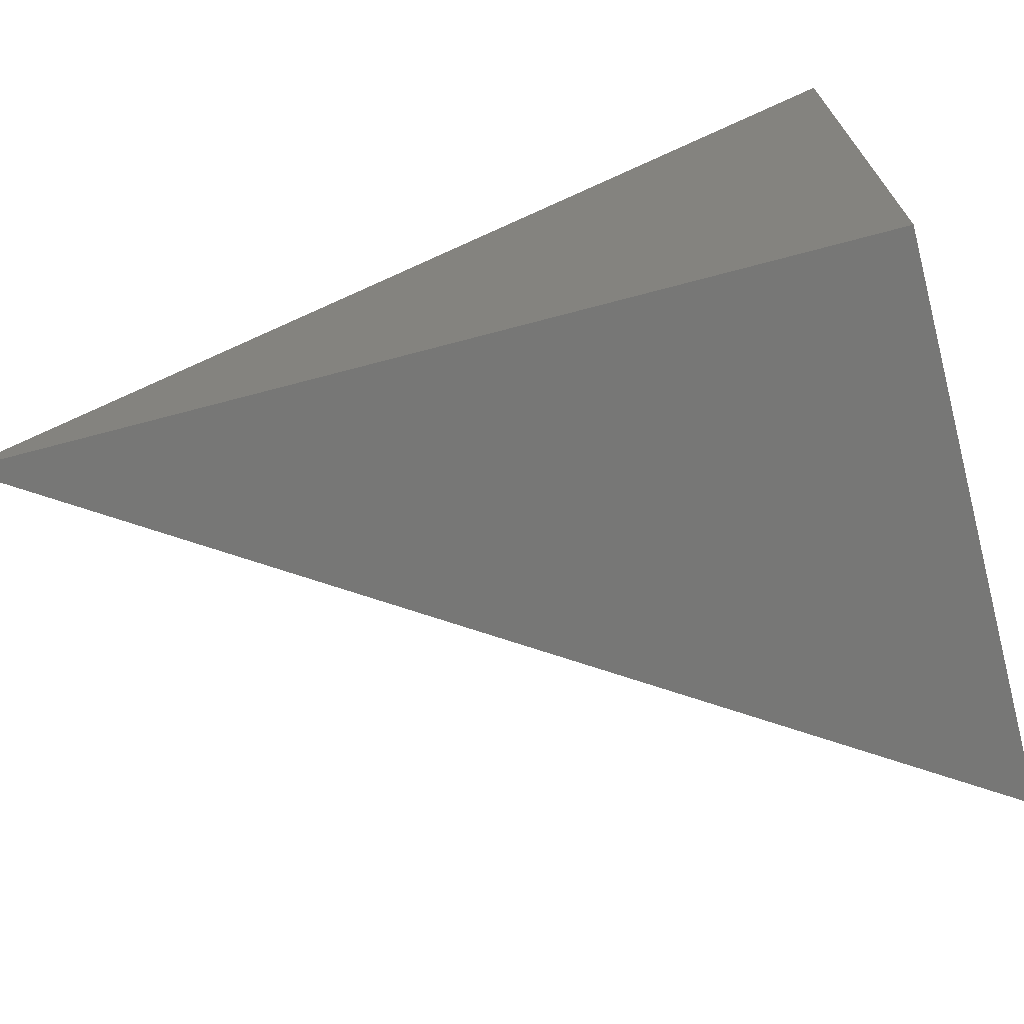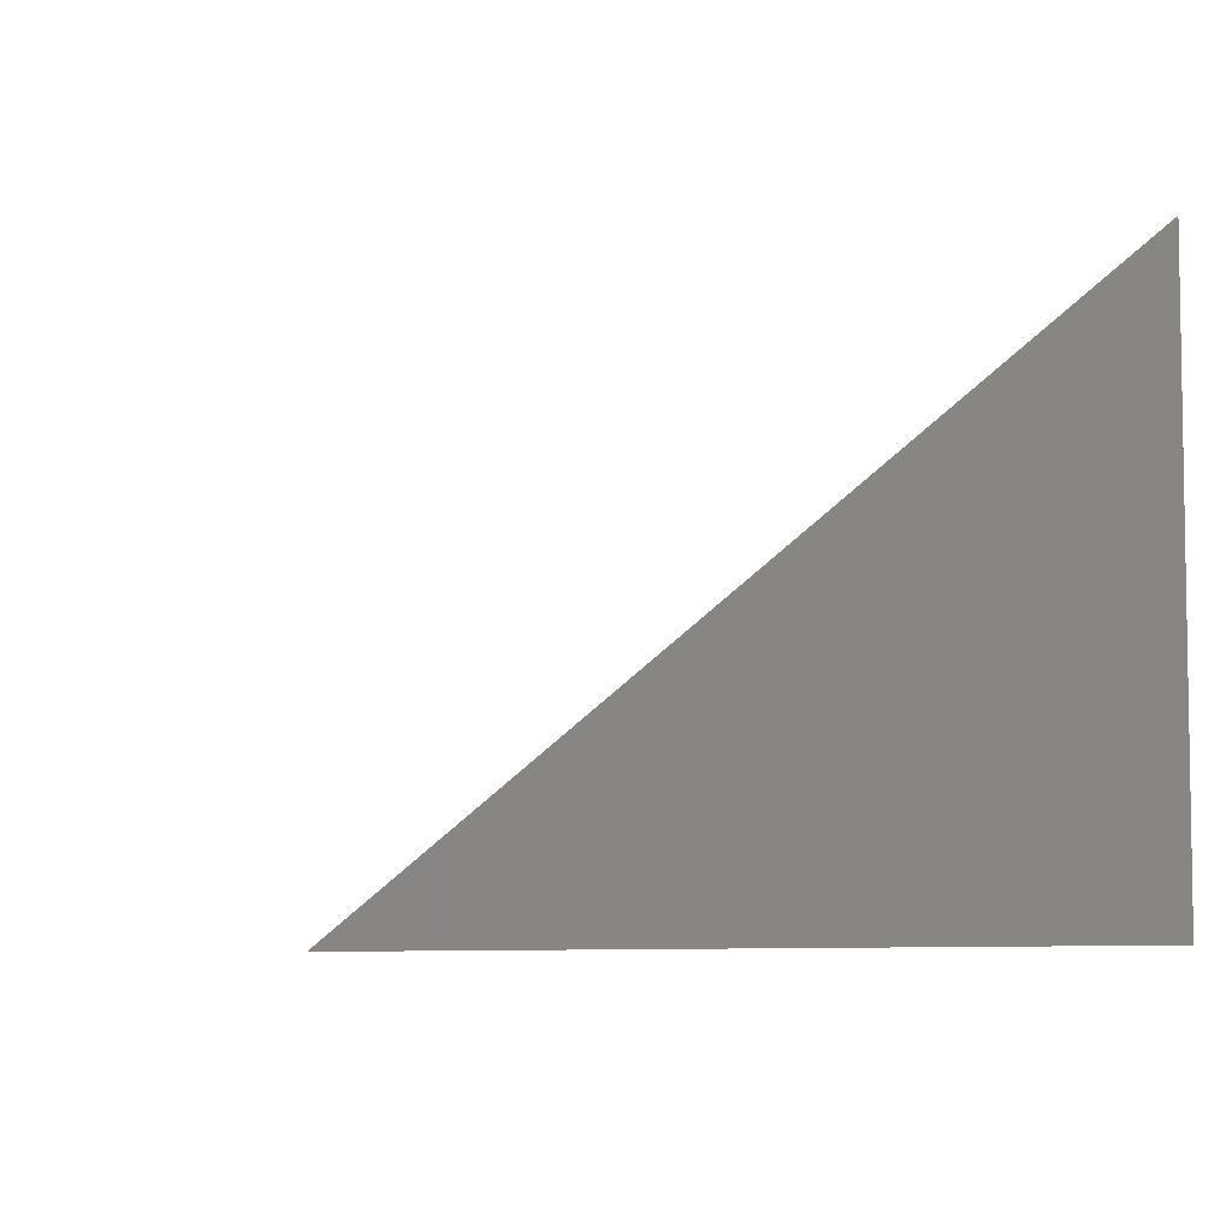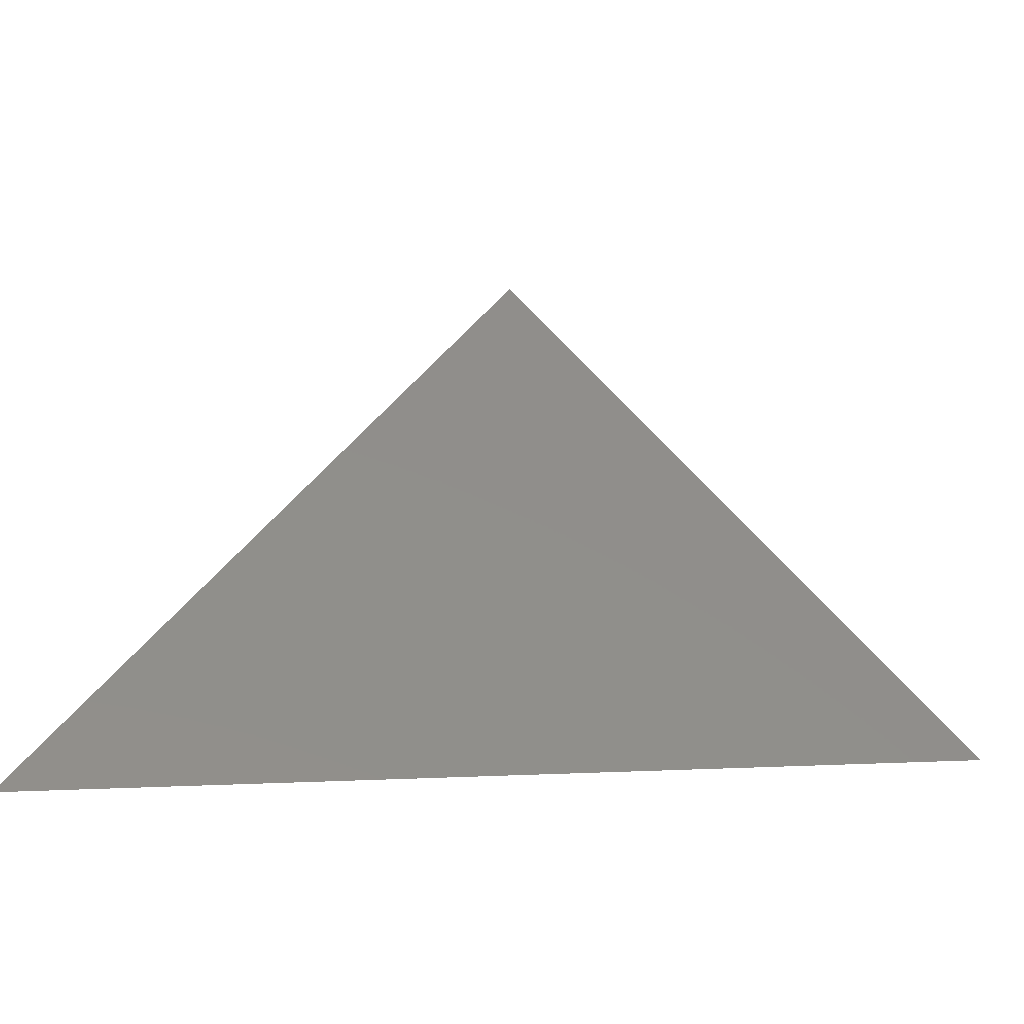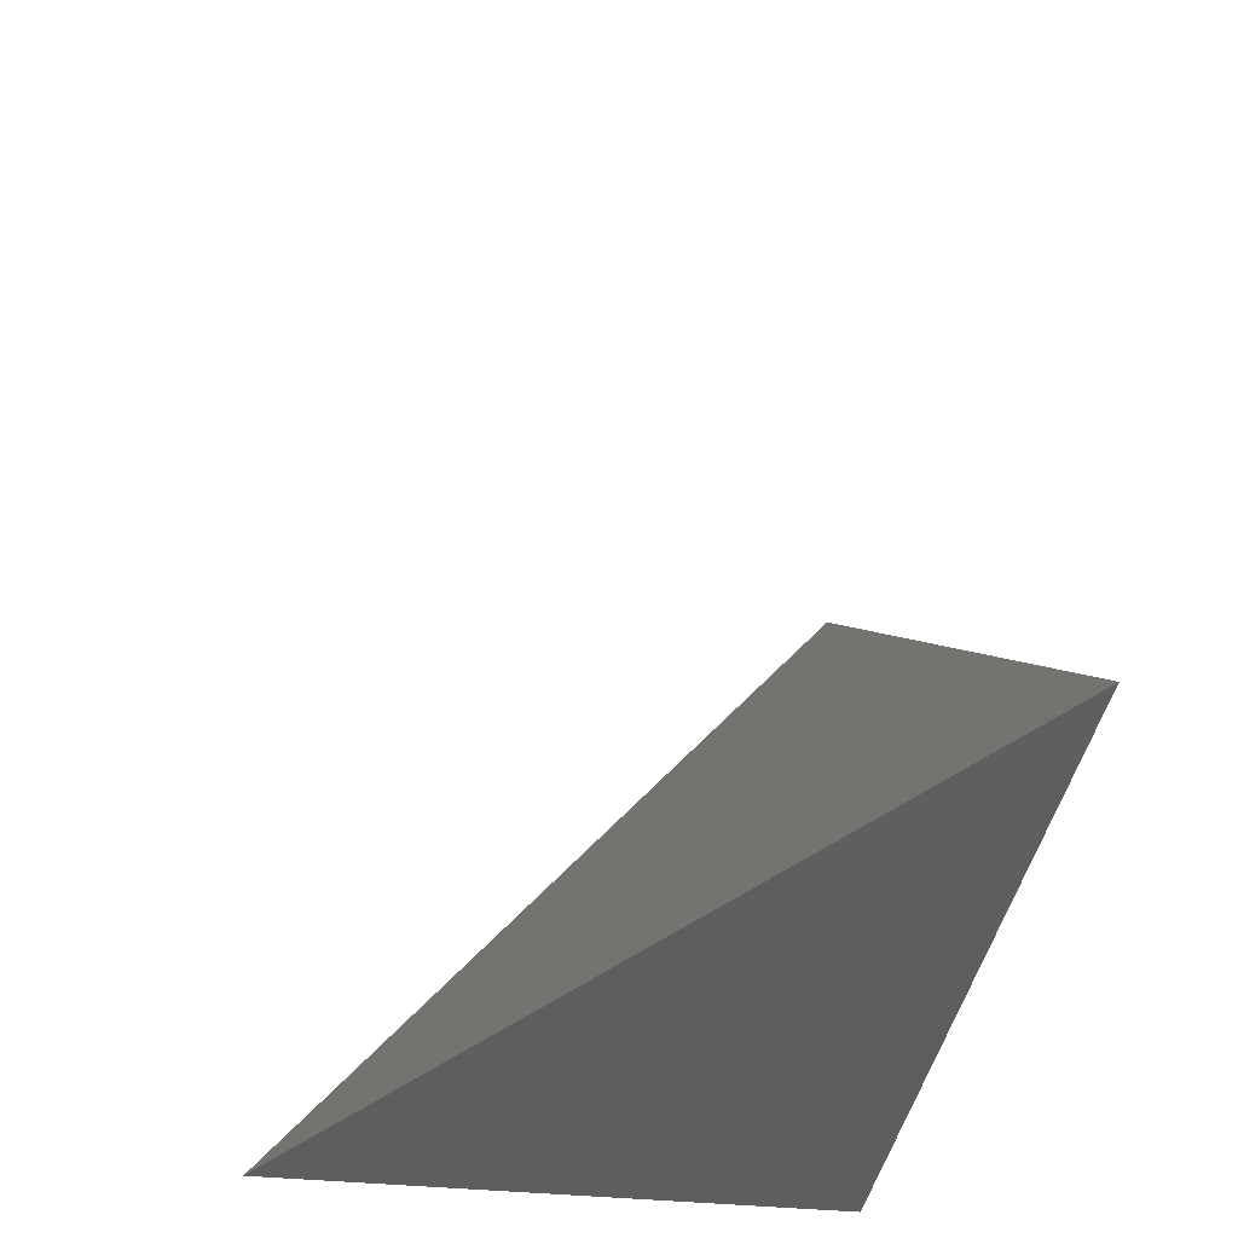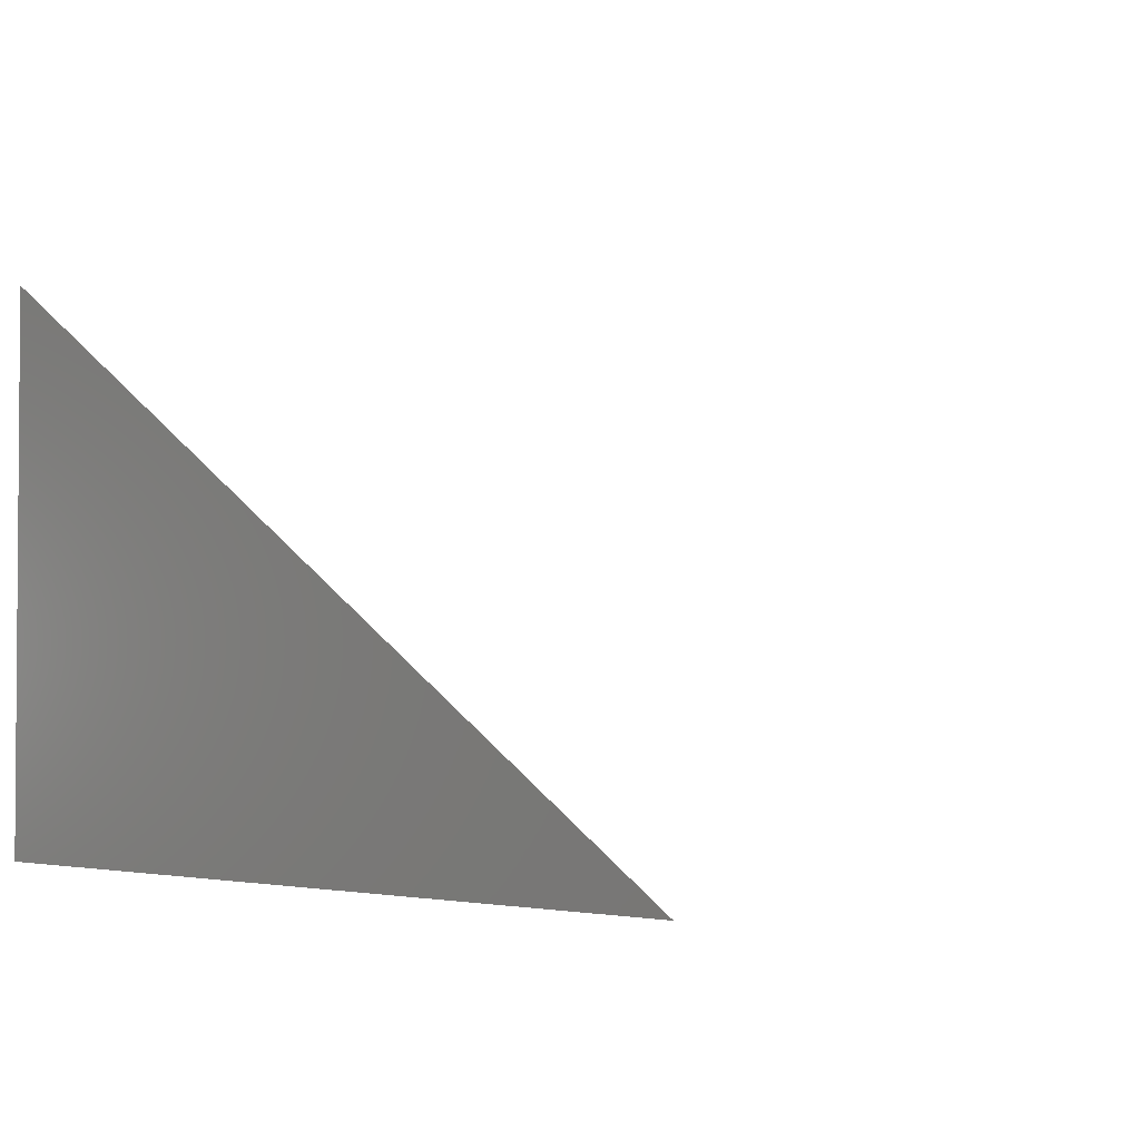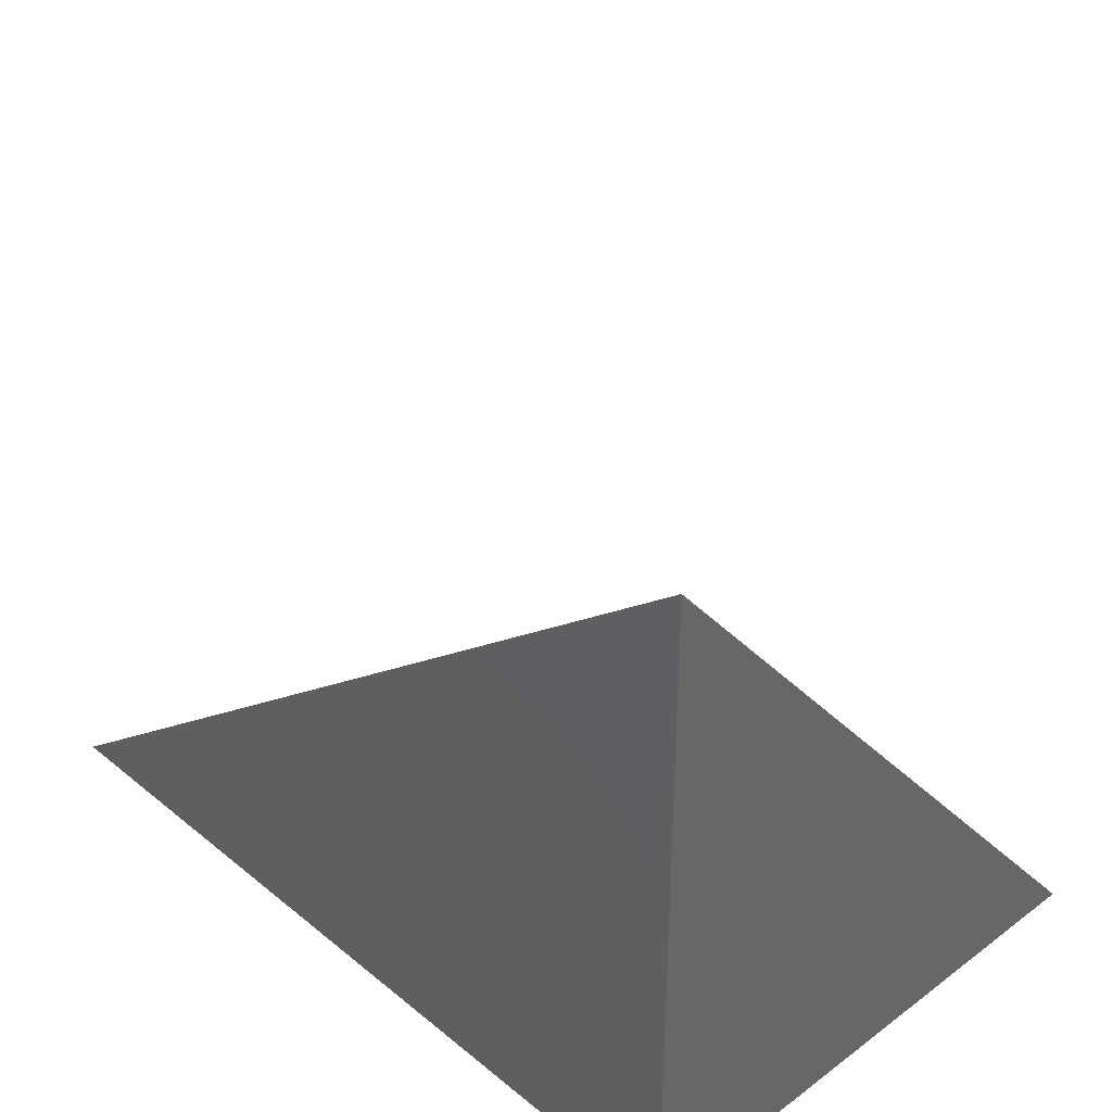
<metadata>
{"format":"stl","ext":"stl","renderer":"f3d","projection":"perspective","resolution":1024,"background":"white","views":[{"elev":-69.8,"azim":-165.1,"up":"+Y"},{"elev":-5.6,"azim":-105.3,"up":"+Z"},{"elev":1.1,"azim":128.2,"up":"+Z"},{"elev":-36.7,"azim":82.2,"up":"+Y"},{"elev":-2.5,"azim":43.4,"up":"+Z"},{"elev":36.5,"azim":-133.7,"up":"+Y"}]}
</metadata>
<code>
# stl→obj: 4 verts, 4 faces
v -4.983 -6 -8
v -5 -5.987 -8
v -5 -6 -7.989
v -5 -6 -8
f 1 2 3
f 3 2 4
f 2 1 4
f 1 3 4

</code>
